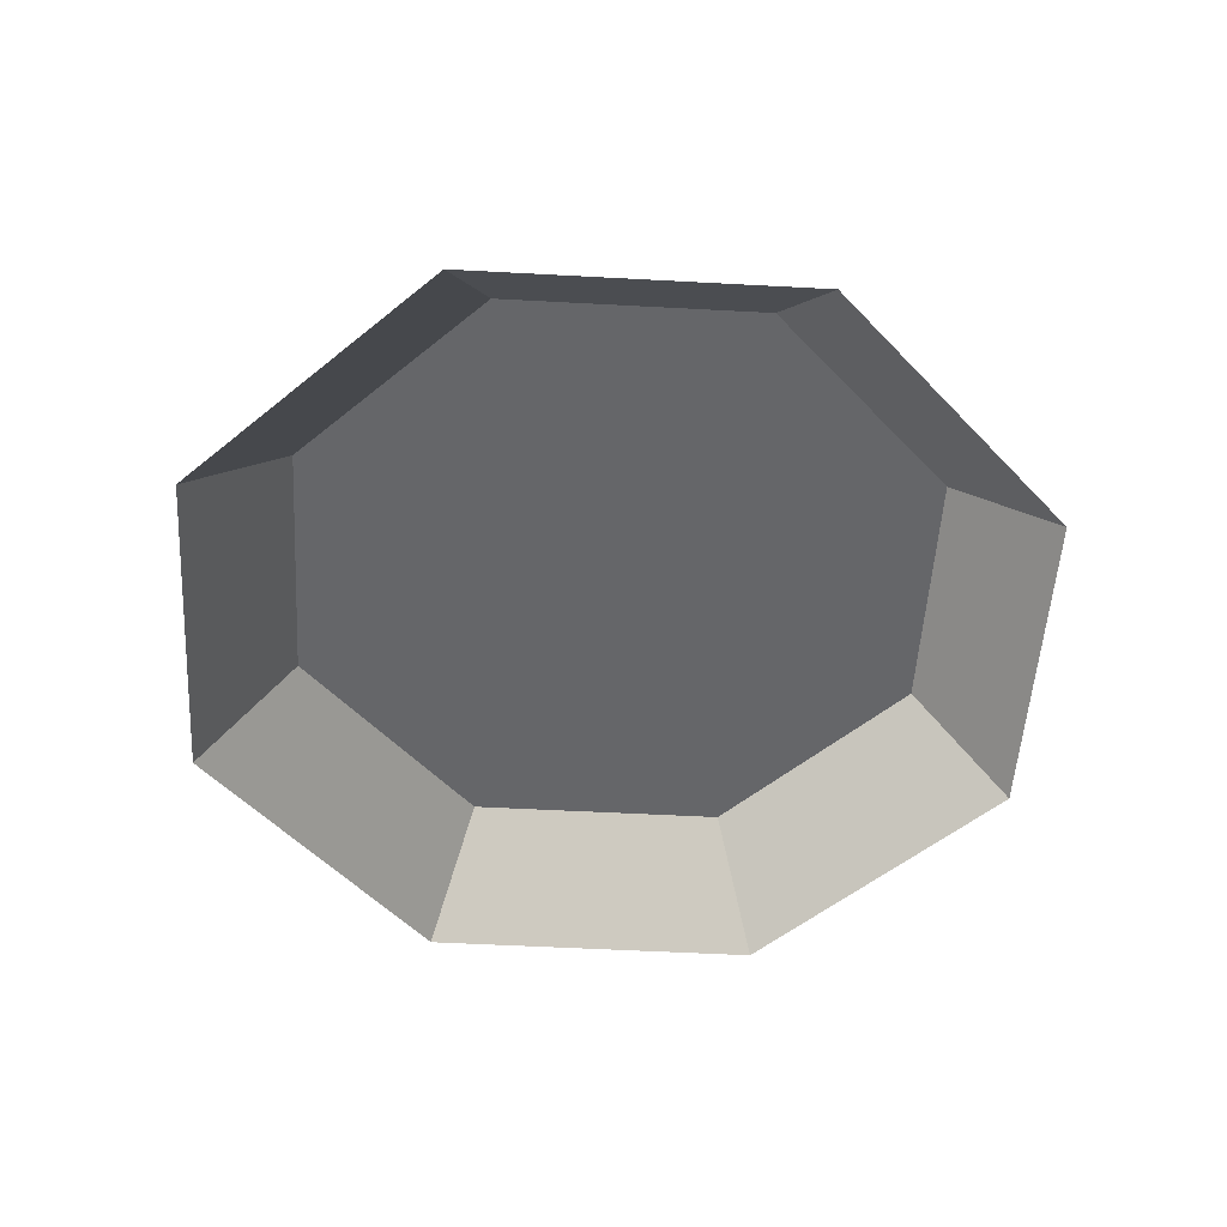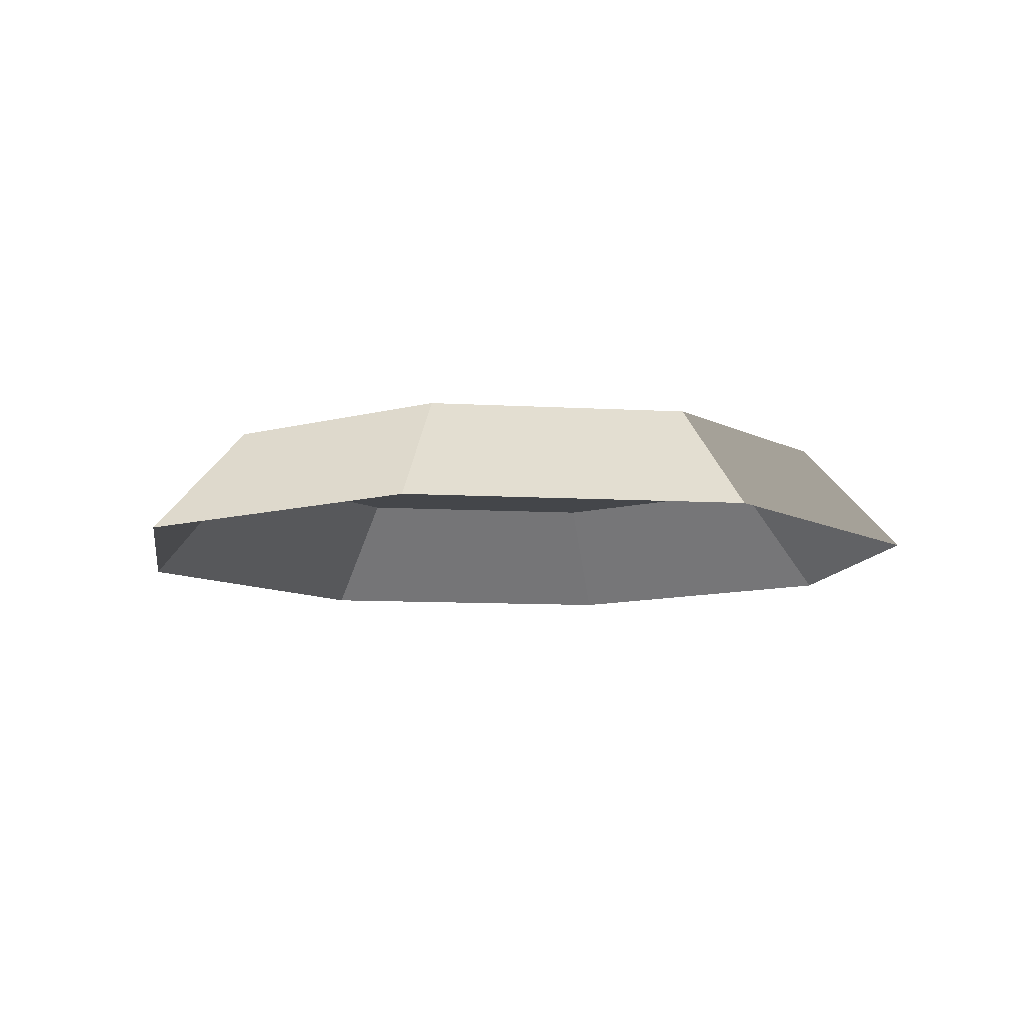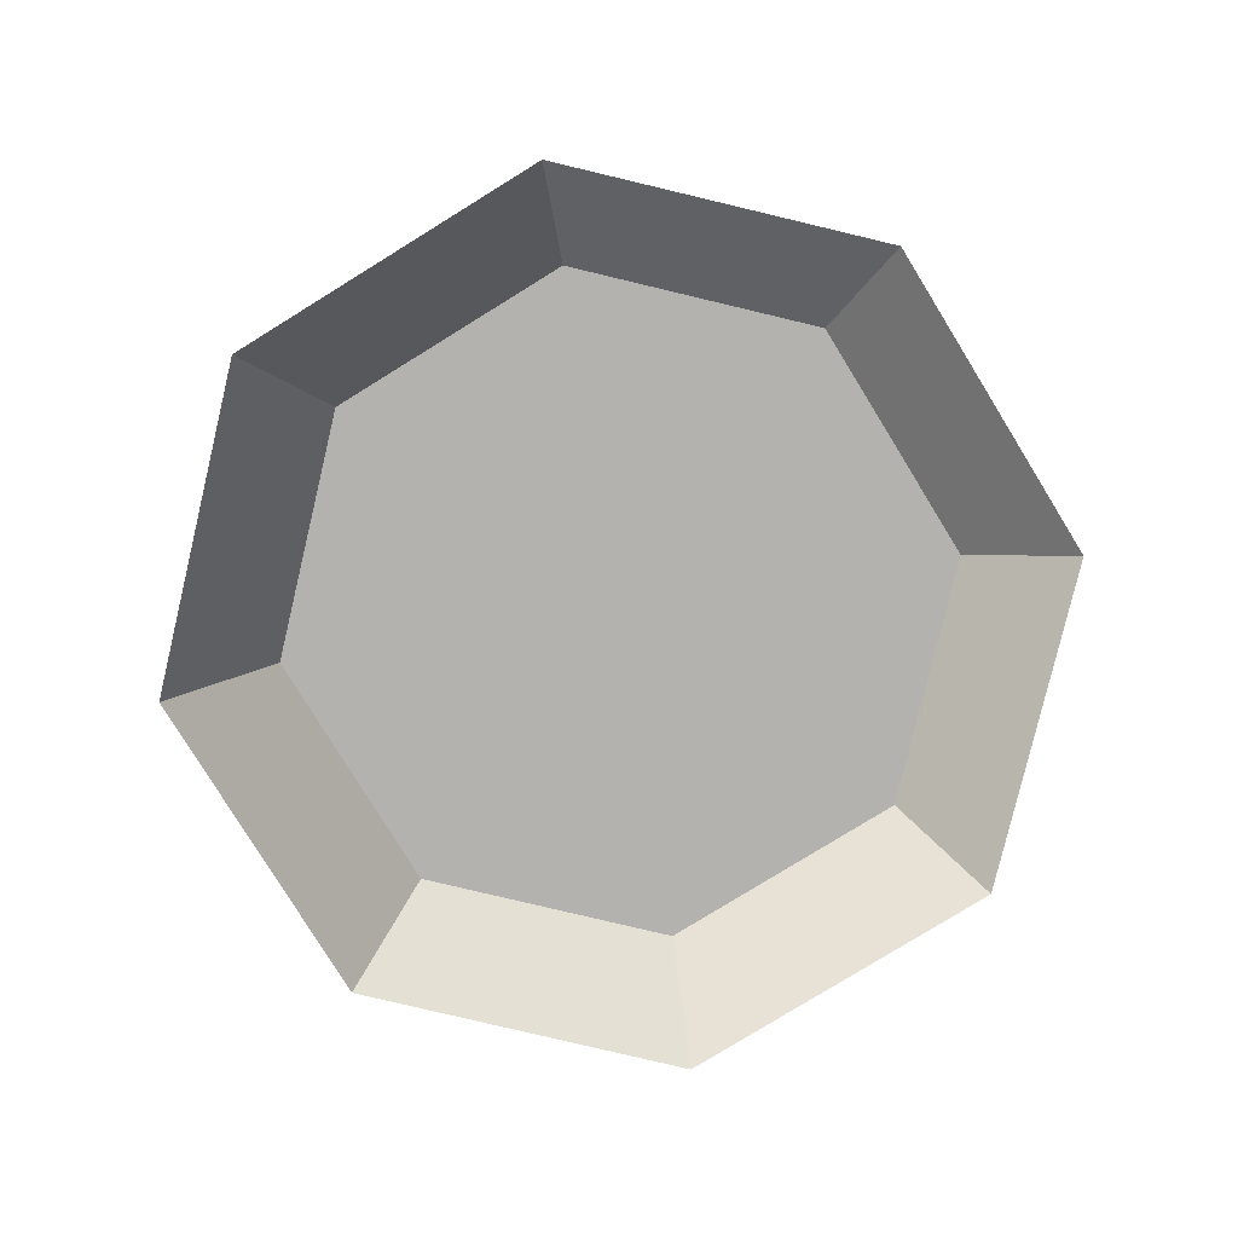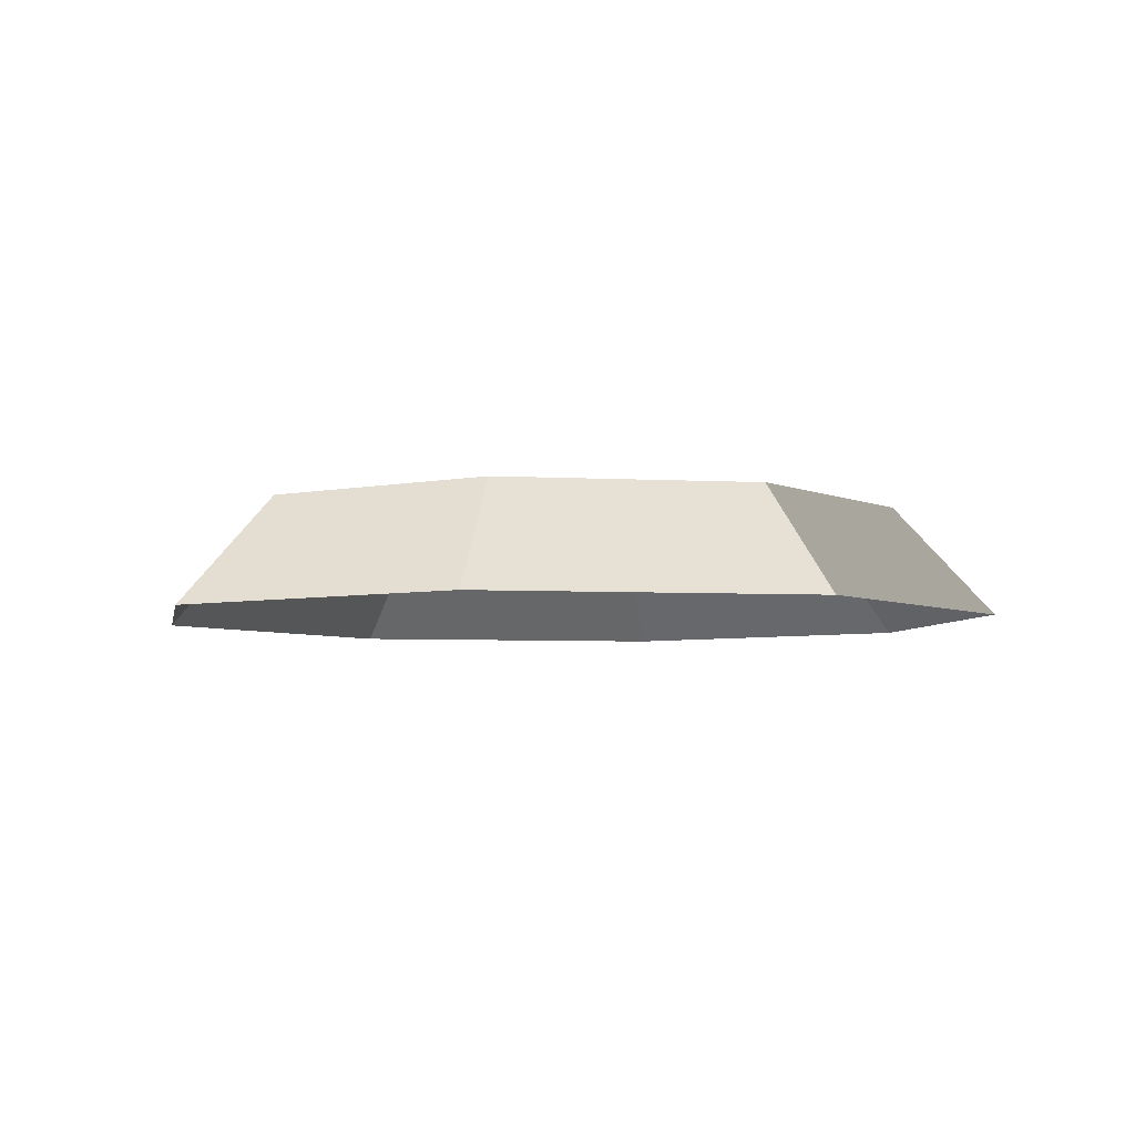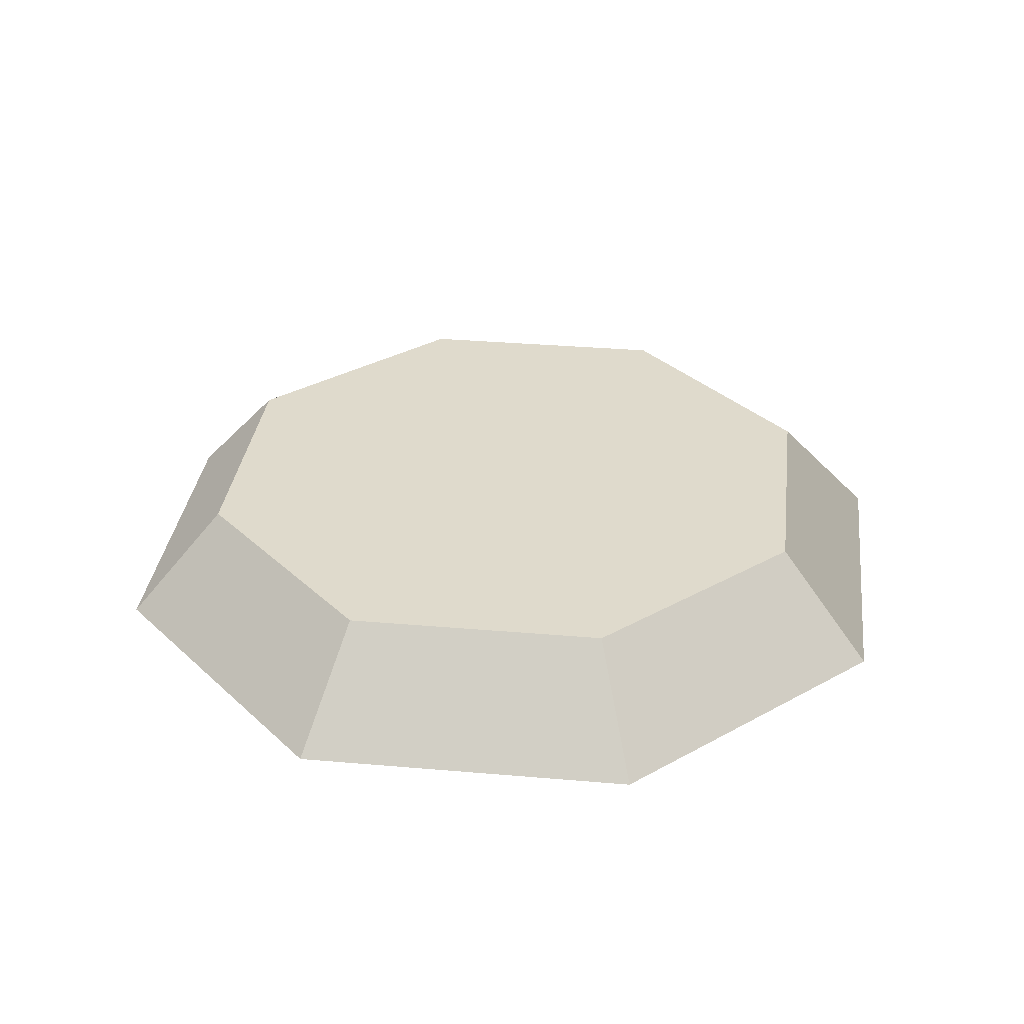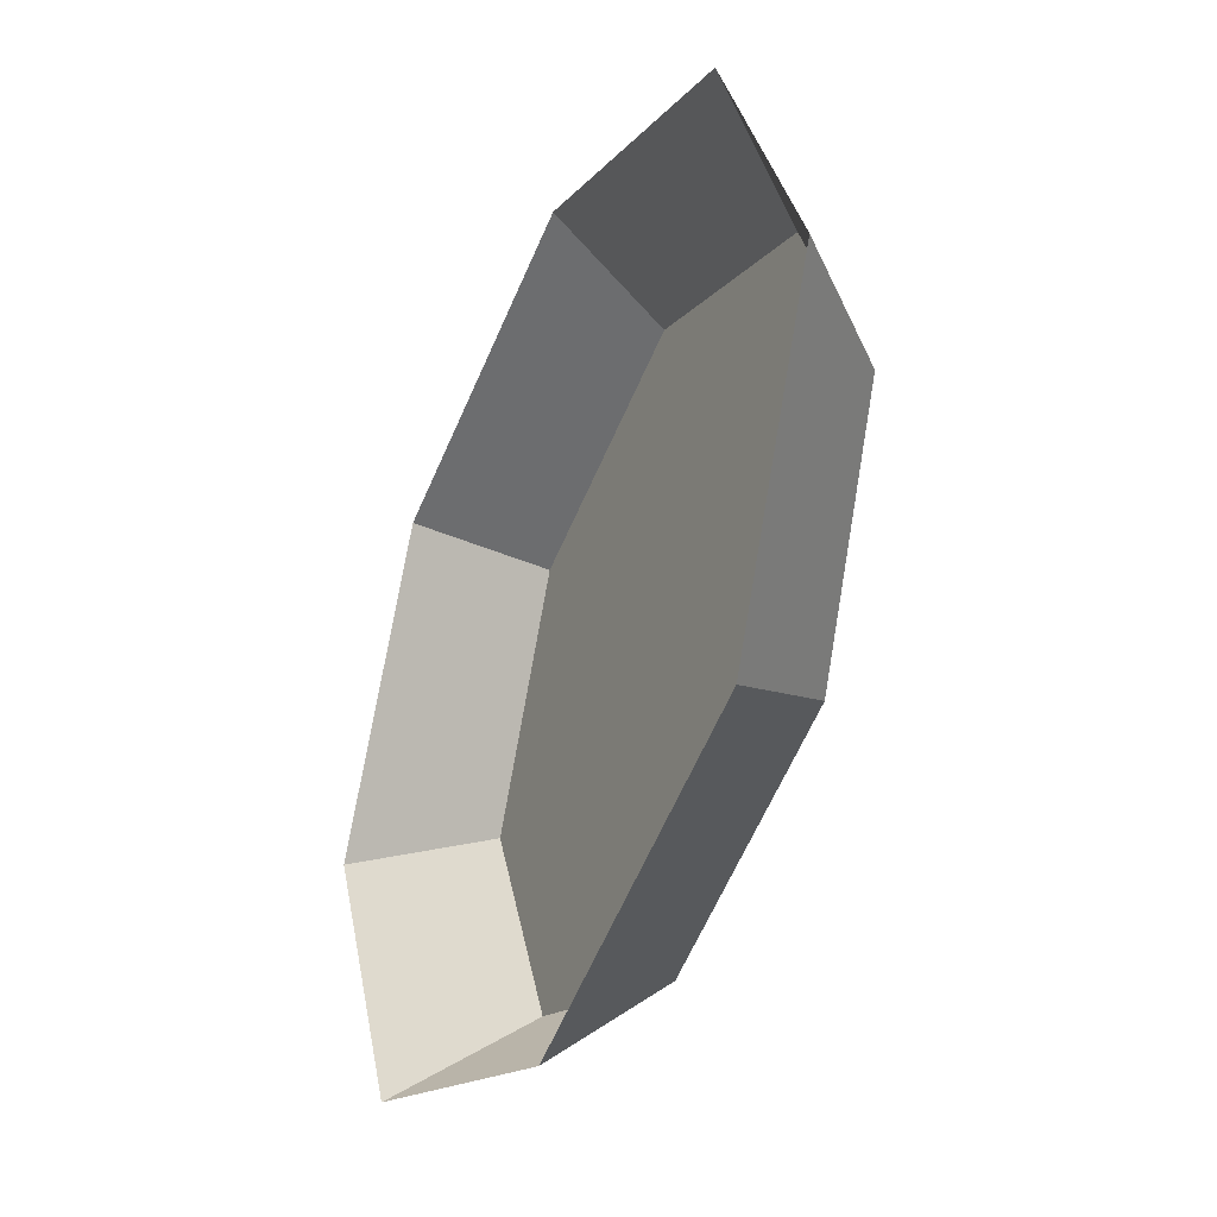
<metadata>
{"format":"obj","ext":"obj","renderer":"f3d","projection":"perspective","resolution":1024,"background":"white","views":[{"elev":-51.8,"azim":154.1,"up":"+Y"},{"elev":-9.7,"azim":-121.2,"up":"+Y"},{"elev":-79.7,"azim":-125.9,"up":"+Y"},{"elev":-4.8,"azim":12.2,"up":"+Y"},{"elev":32.4,"azim":-15.6,"up":"+Y"},{"elev":-38.9,"azim":64.2,"up":"+Z"}]}
</metadata>
<code>
g PP05
v -20 -2.519 -0.01083
v -10.9 2.519 10.89
v -15.41 2.519 -0.008364
v -14.15 -2.519 14.14
v -14.15 -2.519 14.14
v -0.008019 2.519 15.41
v -10.9 2.519 10.89
v -0.01045 -2.519 20
v -0.01045 -2.519 20
v 10.89 2.519 10.9
v -0.008019 2.519 15.41
v 14.14 -2.519 14.15
v 14.14 -2.519 14.15
v 15.41 2.519 0.008116
v 10.89 2.519 10.9
v 20 -2.519 0.01058
v 20 -2.519 0.01058
v 10.9 2.519 -10.89
v 15.41 2.519 0.008116
v 14.15 -2.519 -14.14
v 14.15 -2.519 -14.14
v 0.008382 2.519 -15.41
v 10.9 2.519 -10.89
v 0.01082 -2.519 -20
v 0.01082 -2.519 -20
v -10.89 2.519 -10.9
v 0.008382 2.519 -15.41
v -14.14 -2.519 -14.15
v -14.14 -2.519 -14.15
v -15.41 2.519 -0.008364
v -10.89 2.519 -10.9
v -20 -2.519 -0.01083
v 15.41 2.519 0.008116
v -0.008019 2.519 15.41
v 10.89 2.519 10.9
v 10.9 2.519 -10.89
v -10.9 2.519 10.89
v 0.008382 2.519 -15.41
v -10.89 2.519 -10.9
v -15.41 2.519 -0.008364
f 3 1 2
f 2 1 4
f 7 5 6
f 6 5 8
f 11 9 10
f 10 9 12
f 15 13 14
f 14 13 16
f 19 17 18
f 18 17 20
f 23 21 22
f 22 21 24
f 27 25 26
f 26 25 28
f 31 29 30
f 30 29 32
f 35 33 34
f 33 36 34
f 36 37 34
f 38 37 36
f 39 37 38
f 40 37 39

</code>
